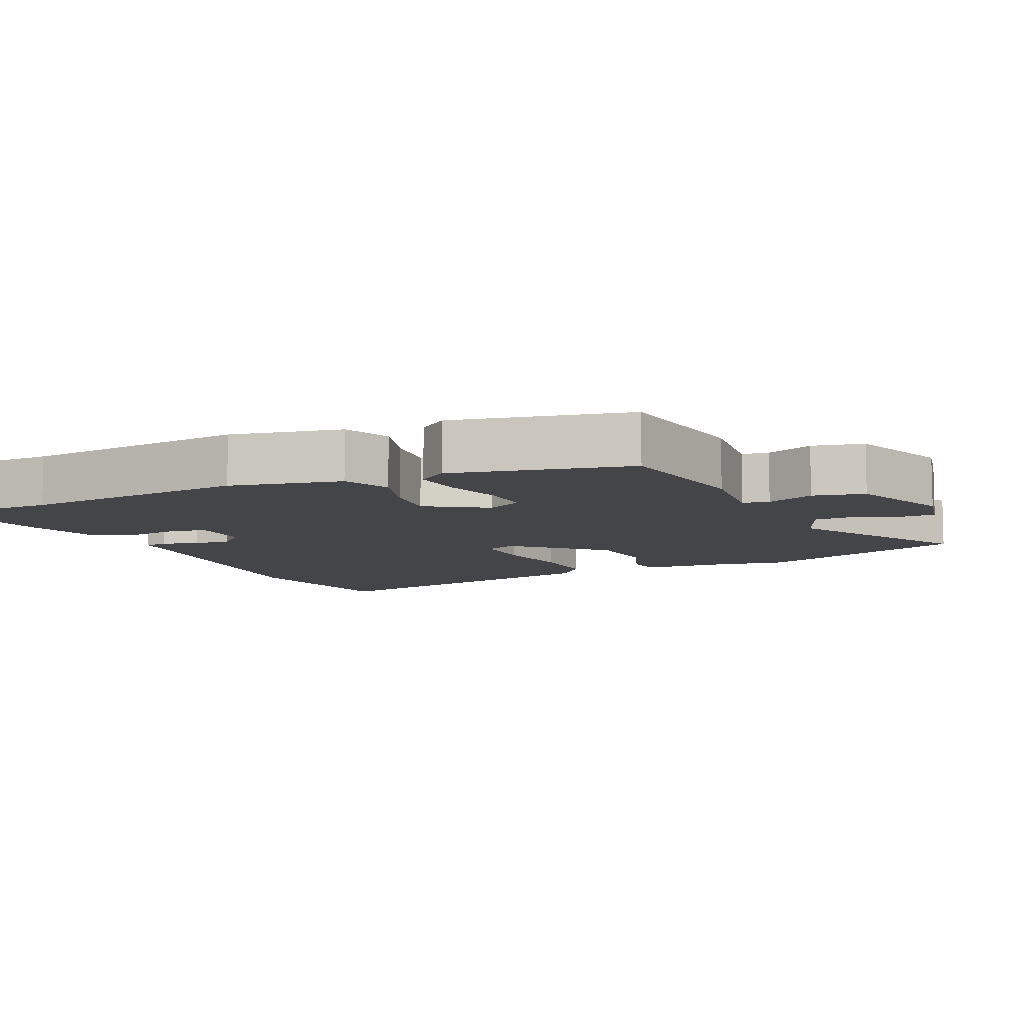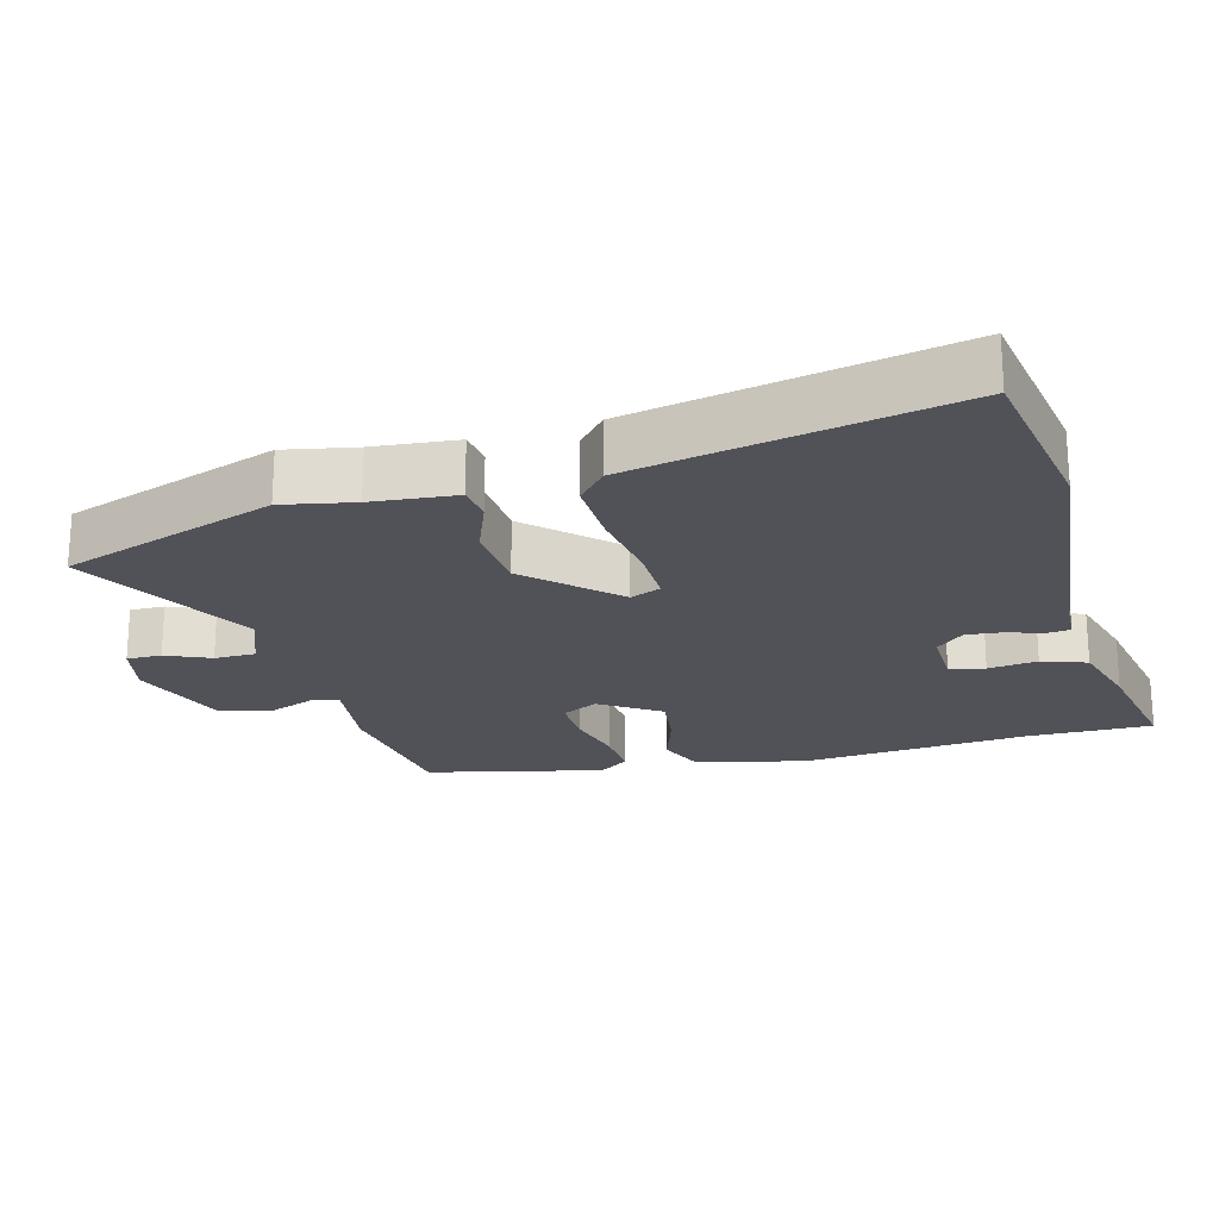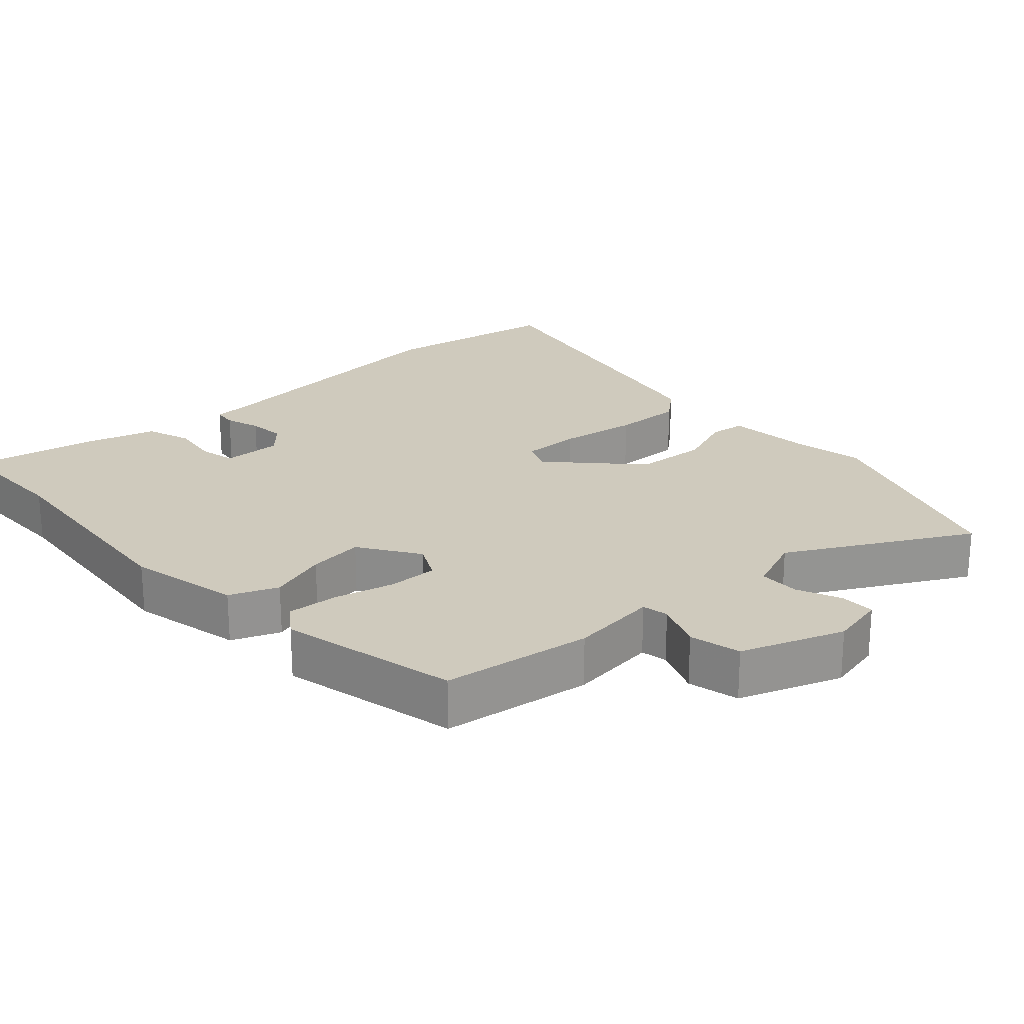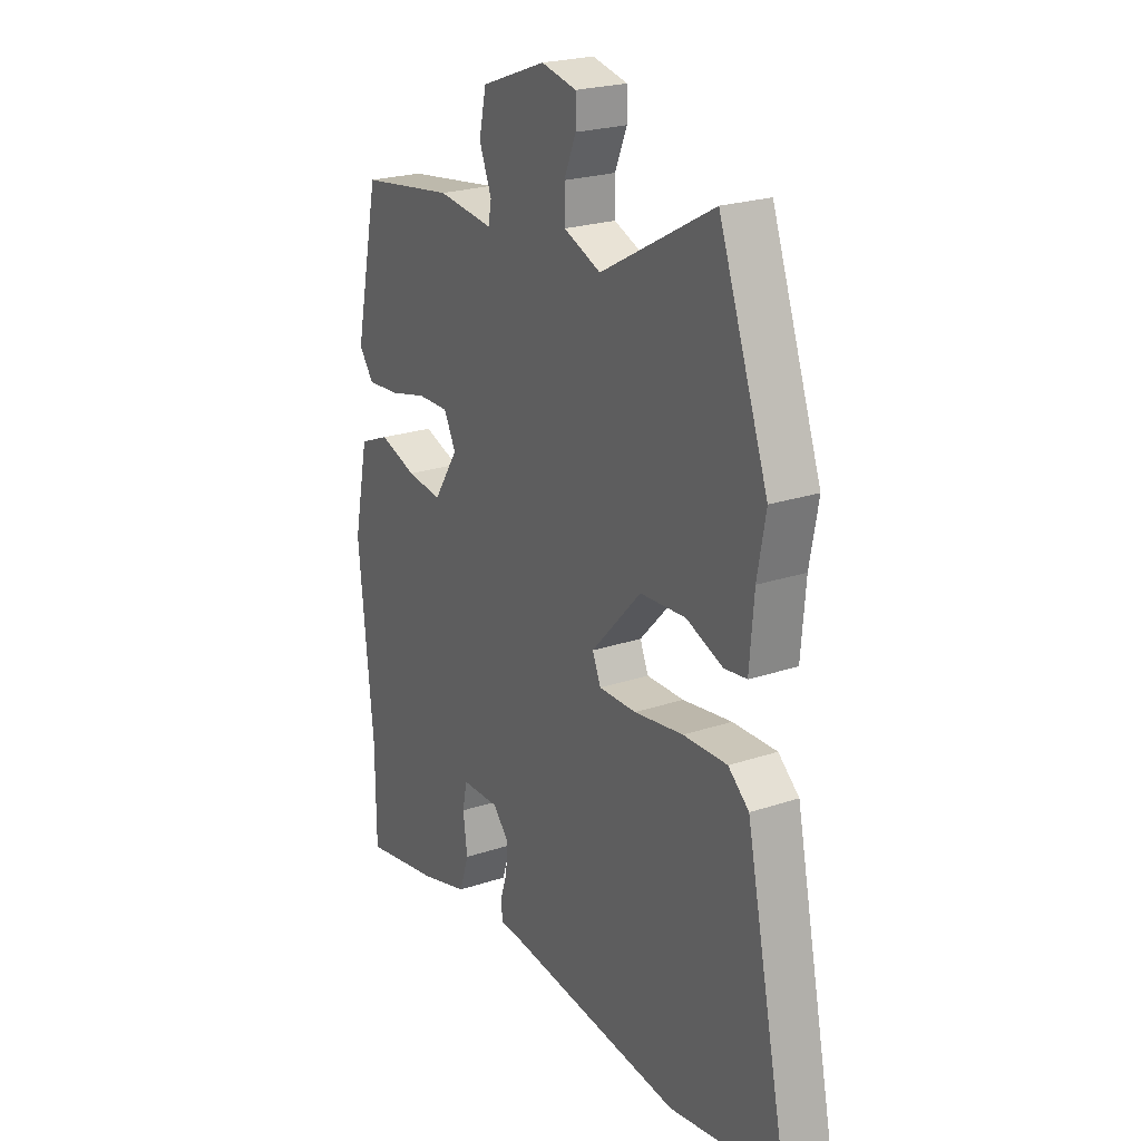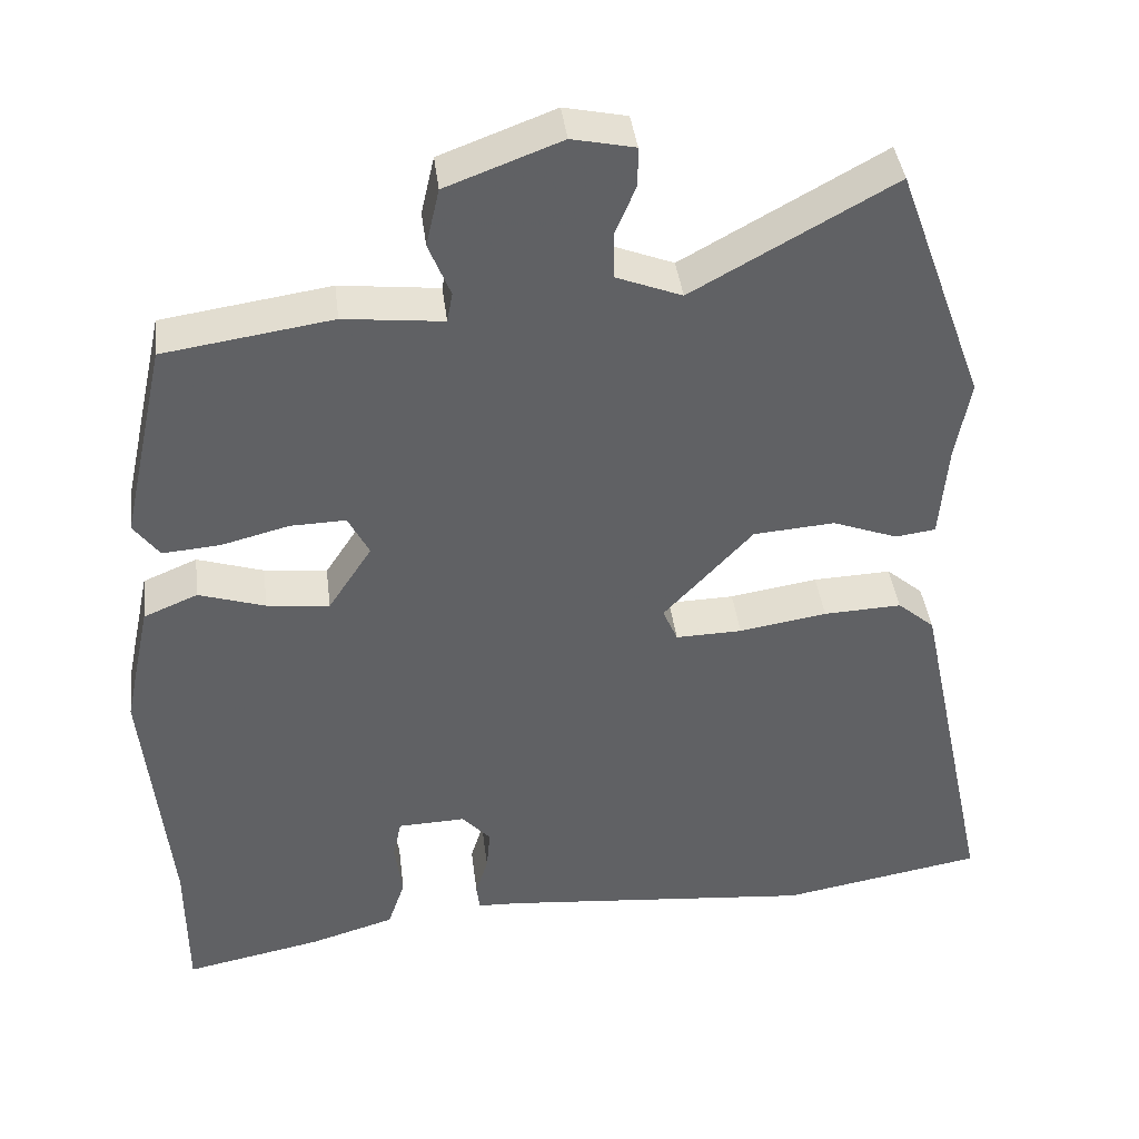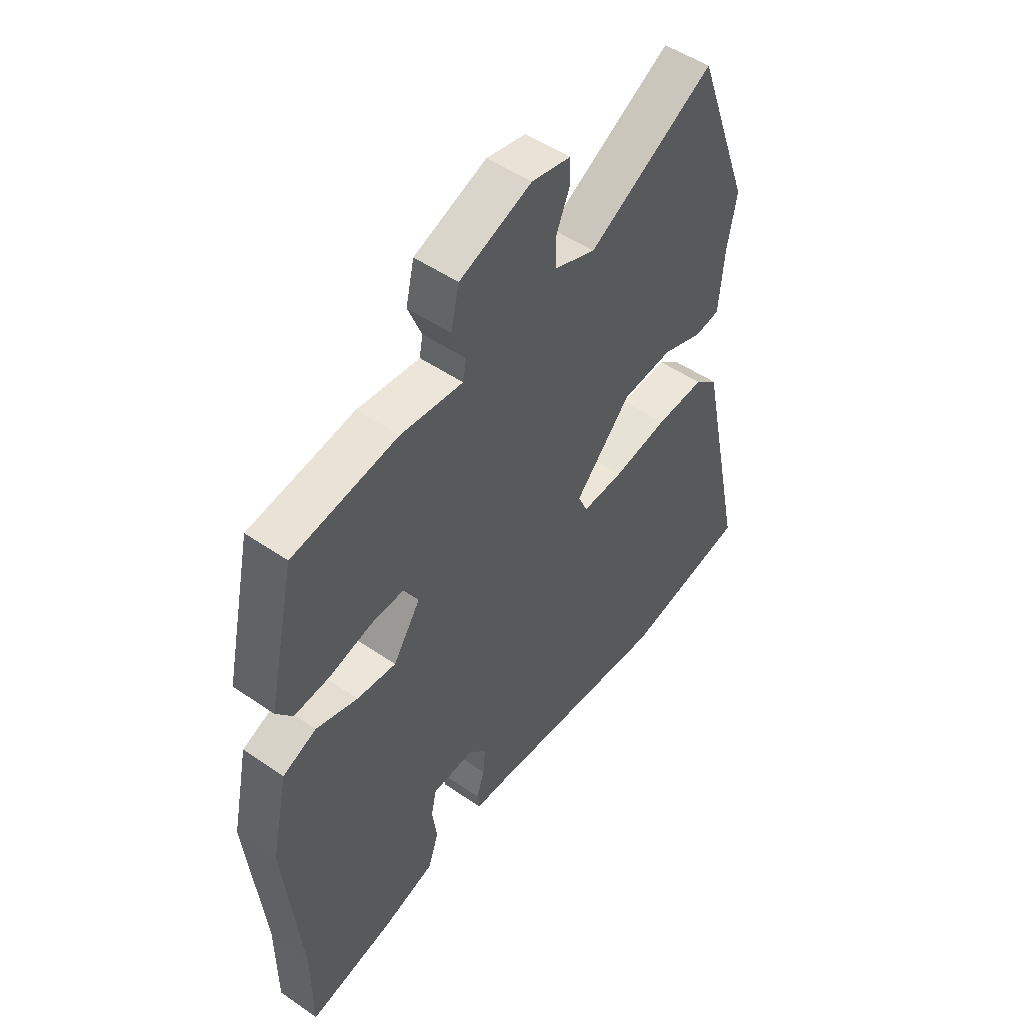
<metadata>
{"format":"obj","ext":"obj","renderer":"f3d","projection":"perspective","resolution":1024,"background":"white","views":[{"elev":-8.7,"azim":-65.2,"up":"+Y"},{"elev":-21.6,"azim":104.5,"up":"+Y"},{"elev":23.1,"azim":-42.8,"up":"+Y"},{"elev":23.2,"azim":60.5,"up":"+Z"},{"elev":40.2,"azim":-7.0,"up":"+Z"},{"elev":50.4,"azim":-53.0,"up":"+Z"}]}
</metadata>
<code>
v 0.434 0.07 0.681
v 0.546 0.07 0.372
v 0.527 0.07 0.269
v 0.517 0.07 0.148
v 0.466 0.07 0.141
v 0.383 0.07 0.172
v 0.279 0.07 0.164
v 0.165 0.07 0.042
v 0.184 0.07 -0.002
v 0.269 0.07 0
v 0.381 0.07 0.018
v 0.481 0.07 0.022
v 0.528 0.07 -0.018
v 0.626 0.07 -0.478
v 0.368 0.07 -0.523
v -0.034 0.07 -0.486
v -0.087 0.07 -0.484
v -0.091 0.07 -0.45
v -0.075 0.07 -0.399
v -0.07 0.07 -0.346
v -0.107 0.07 -0.306
v -0.193 0.07 -0.309
v -0.204 0.07 -0.36
v -0.194 0.07 -0.431
v -0.216 0.07 -0.496
v -0.324 0.07 -0.528
v -0.5 0.07 -0.563
v -0.501 0.07 -0.382
v -0.534 0.07 -0.054
v -0.5 0.07 0.107
v -0.431 0.07 0.136
v -0.346 0.07 0.109
v -0.266 0.07 0.1
v -0.21 0.07 0.186
v -0.237 0.07 0.238
v -0.308 0.07 0.236
v -0.394 0.07 0.214
v -0.468 0.07 0.208
v -0.501 0.07 0.252
v -0.445 0.07 0.508
v -0.23 0.07 0.54
v -0.103 0.07 0.526
v -0.096 0.07 0.564
v -0.124 0.07 0.633
v -0.107 0.07 0.707
v 0.04 0.07 0.762
v 0.12 0.07 0.745
v 0.12 0.07 0.695
v 0.093 0.07 0.631
v 0.094 0.07 0.572
v 0.178 0.07 0.539
v 0.434 0 0.681
v 0.546 0 0.372
v 0.527 0 0.269
v 0.517 0 0.148
v 0.466 0 0.141
v 0.383 0 0.172
v 0.279 0 0.164
v 0.165 0 0.042
v 0.184 0 -0.002
v 0.269 0 0
v 0.381 0 0.018
v 0.481 0 0.022
v 0.528 0 -0.018
v 0.626 0 -0.478
v 0.368 0 -0.523
v -0.034 0 -0.486
v -0.087 0 -0.484
v -0.091 0 -0.45
v -0.075 0 -0.399
v -0.07 0 -0.346
v -0.107 0 -0.306
v -0.193 0 -0.309
v -0.204 0 -0.36
v -0.194 0 -0.431
v -0.216 0 -0.496
v -0.324 0 -0.528
v -0.5 0 -0.563
v -0.501 0 -0.382
v -0.534 0 -0.054
v -0.5 0 0.107
v -0.431 0 0.136
v -0.346 0 0.109
v -0.266 0 0.1
v -0.21 0 0.186
v -0.237 0 0.238
v -0.308 0 0.236
v -0.394 0 0.214
v -0.468 0 0.208
v -0.501 0 0.252
v -0.445 0 0.508
v -0.23 0 0.54
v -0.103 0 0.526
v -0.096 0 0.564
v -0.124 0 0.633
v -0.107 0 0.707
v 0.04 0 0.762
v 0.12 0 0.745
v 0.12 0 0.695
v 0.093 0 0.631
v 0.094 0 0.572
v 0.178 0 0.539
f 47 48 49
f 46 47 49
f 45 46 49
f 44 45 49
f 43 44 49
f 42 43 49 50
f 40 41 42
f 39 40 42
f 38 39 42
f 37 38 42
f 36 37 42
f 42 50 51
f 36 42 51
f 35 36 51
f 30 31 32
f 29 30 32
f 28 29 32
f 27 28 32
f 26 27 32
f 25 26 32
f 24 25 32
f 23 24 32
f 22 23 32 33
f 21 22 33 34
f 16 17 18 19
f 16 19 20
f 15 16 20
f 14 15 20
f 13 14 20
f 12 13 20
f 11 12 20
f 10 11 20
f 9 10 20 21
f 3 4 5 6
f 3 6 7
f 2 3 7
f 1 2 7
f 51 1 7
f 35 51 7
f 34 35 7
f 8 9 21 34
f 7 8 34
f 100 99 98
f 100 98 97
f 100 97 96
f 100 96 95
f 100 95 94
f 101 100 94 93
f 93 92 91
f 93 91 90
f 93 90 89
f 93 89 88
f 93 88 87
f 102 101 93
f 102 93 87
f 102 87 86
f 83 82 81
f 83 81 80
f 83 80 79
f 83 79 78
f 83 78 77
f 83 77 76
f 83 76 75
f 83 75 74
f 84 83 74 73
f 85 84 73 72
f 70 69 68 67
f 71 70 67
f 71 67 66
f 71 66 65
f 71 65 64
f 71 64 63
f 71 63 62
f 71 62 61
f 72 71 61 60
f 57 56 55 54
f 58 57 54
f 58 54 53
f 58 53 52
f 58 52 102
f 58 102 86
f 58 86 85
f 85 72 60 59
f 85 59 58
f 1 52 53 2
f 2 53 54 3
f 3 54 55 4
f 4 55 56 5
f 5 56 57 6
f 6 57 58 7
f 7 58 59 8
f 8 59 60 9
f 9 60 61 10
f 10 61 62 11
f 11 62 63 12
f 12 63 64 13
f 13 64 65 14
f 14 65 66 15
f 15 66 67 16
f 16 67 68 17
f 17 68 69 18
f 18 69 70 19
f 19 70 71 20
f 20 71 72 21
f 21 72 73 22
f 22 73 74 23
f 23 74 75 24
f 24 75 76 25
f 25 76 77 26
f 26 77 78 27
f 27 78 79 28
f 28 79 80 29
f 29 80 81 30
f 30 81 82 31
f 31 82 83 32
f 32 83 84 33
f 33 84 85 34
f 34 85 86 35
f 35 86 87 36
f 36 87 88 37
f 37 88 89 38
f 38 89 90 39
f 39 90 91 40
f 40 91 92 41
f 41 92 93 42
f 42 93 94 43
f 43 94 95 44
f 44 95 96 45
f 45 96 97 46
f 46 97 98 47
f 47 98 99 48
f 48 99 100 49
f 49 100 101 50
f 50 101 102 51
f 51 102 52 1

</code>
